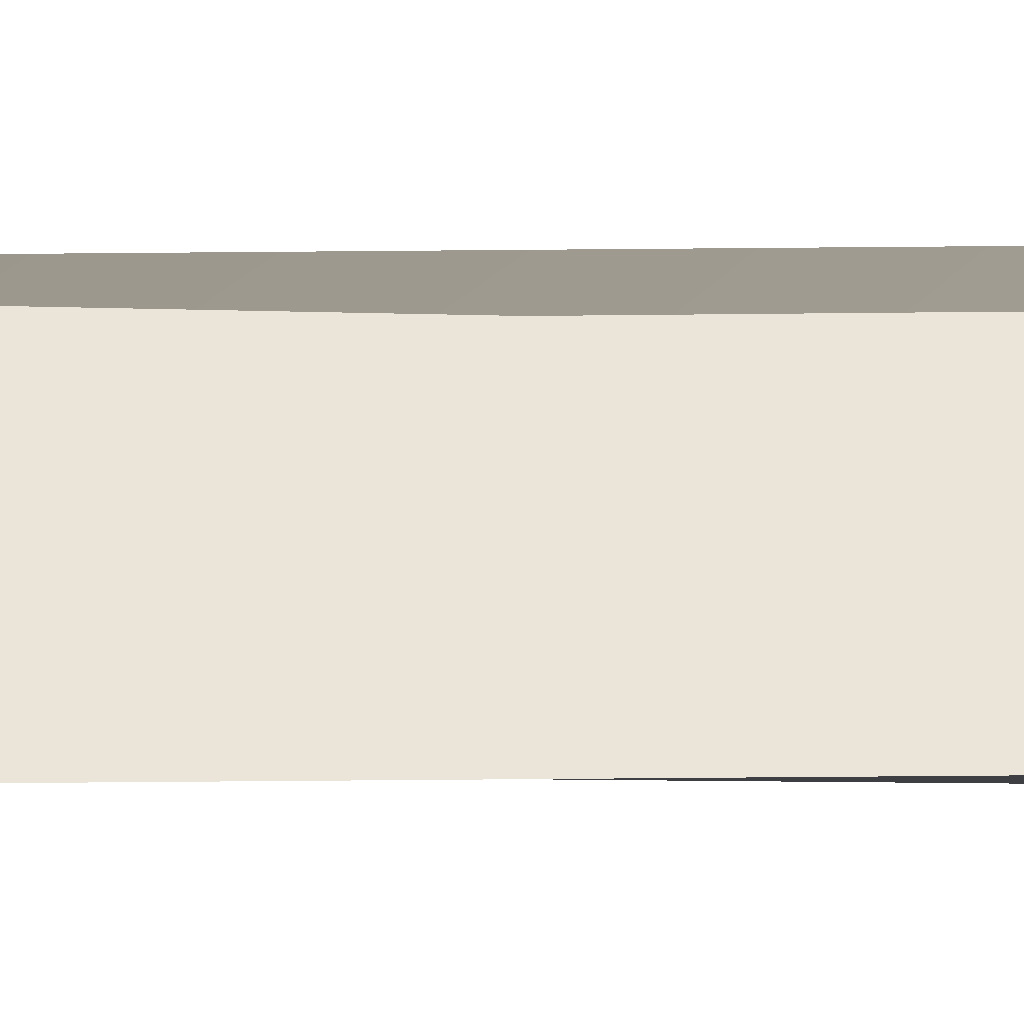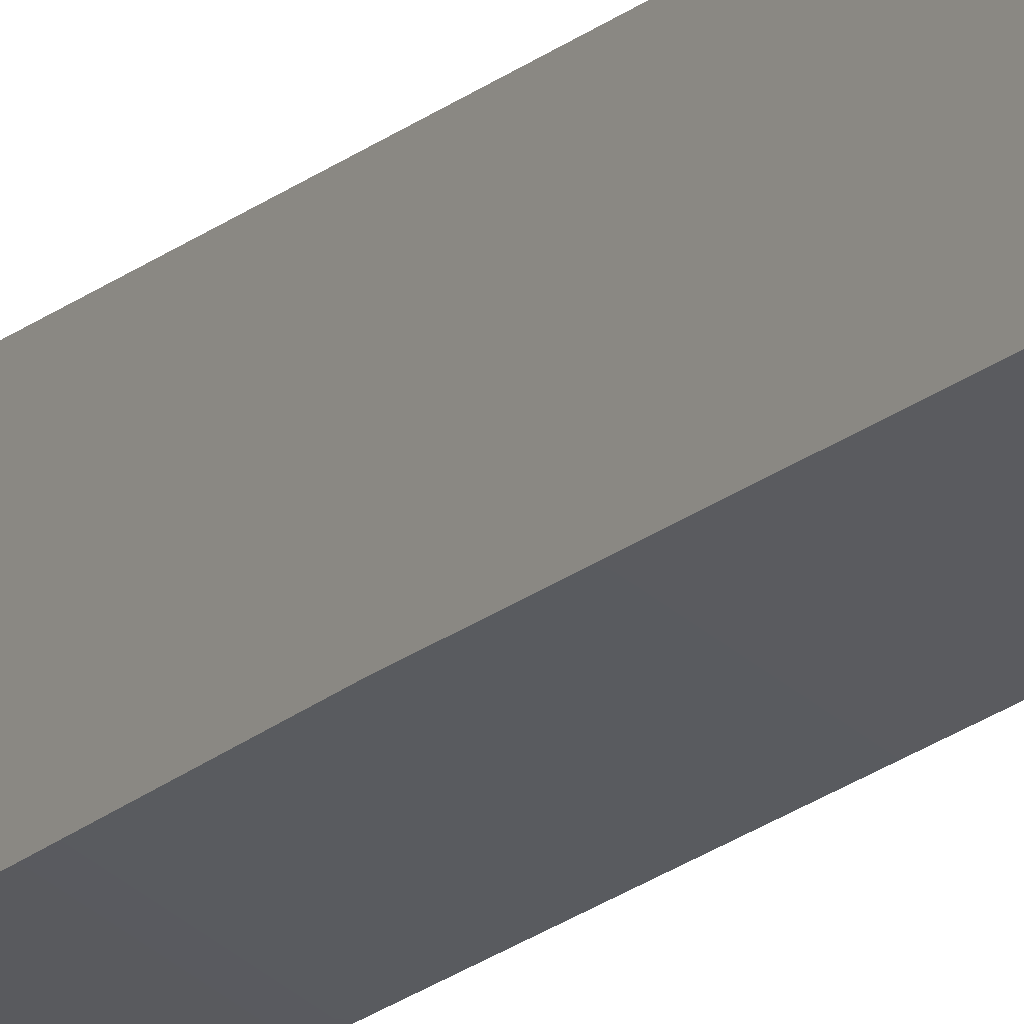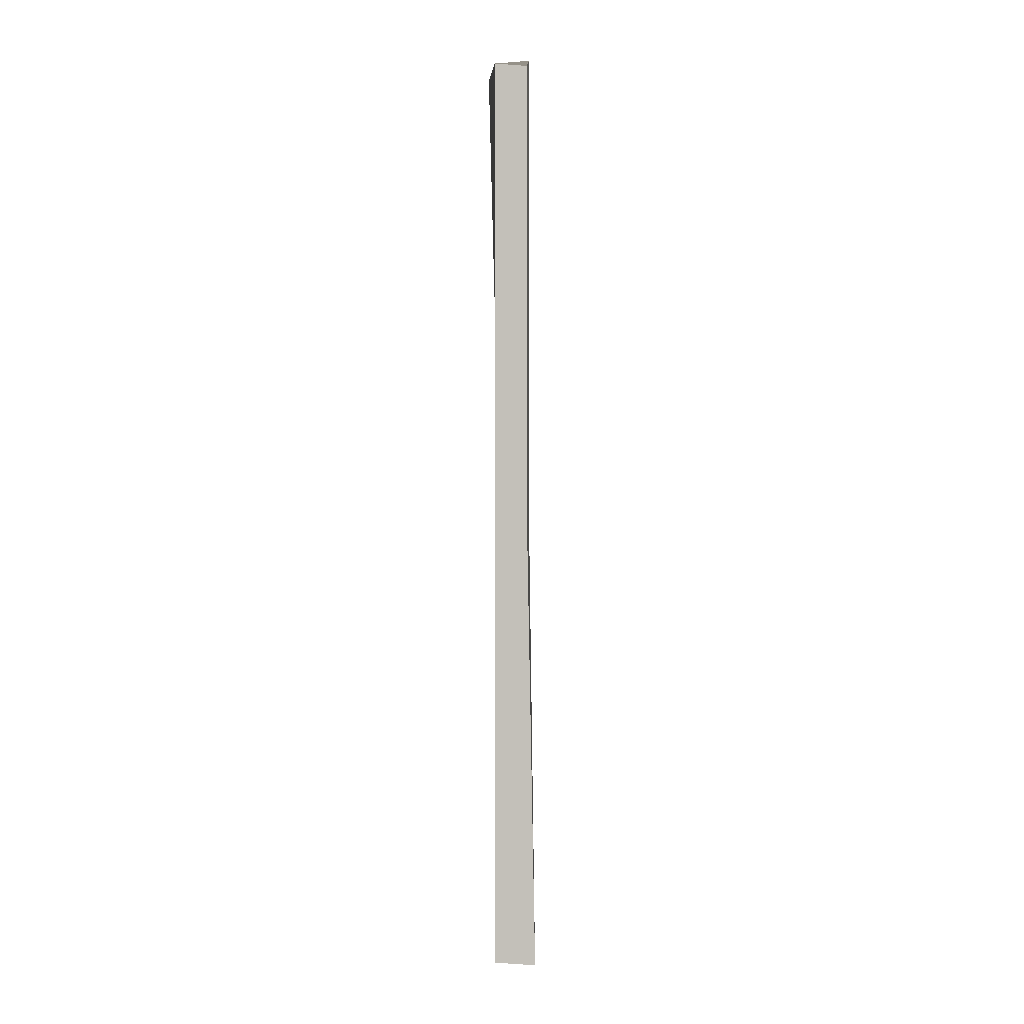
<metadata>
{"format":"obj","ext":"obj","renderer":"f3d","projection":"perspective","resolution":1024,"background":"white","views":[{"elev":-21.8,"azim":91.2,"up":"+Y"},{"elev":-19.3,"azim":-33.3,"up":"+Y"},{"elev":0.7,"azim":-107.2,"up":"+Z"}]}
</metadata>
<code>
g JC_WoodenWall_LTurn_Double:default1
v -0 1.783 182.5
v -0 8.557 182.5
v 0 0 0
v -0 8.557 1.208
v 4.162 0 1.454
v 2.636 6.718 2.98
v 4.162 0 184.7
v 4.162 8.557 180
v 2.37 6.718 92.16
v 4.162 0 92.18
v -0 1.783 92.18
v -0 8.557 92.18
g JC_WoodenWall_LTurn_Double:JC_WoodenWall_LTurn_Doubel JC_WoodenWall_LTurn_Double:pCube15 JC_WoodenWall_LargePlank_B JC_WoodenWall_LTurn_Double:polySurface1
f 11 12 4 3
f 3 4 6 5
f 5 6 9 10
f 7 8 2 1
f 12 9 6 4
f 10 11 3 5
f 10 9 8 7
f 7 1 11 10
f 1 2 12 11
f 2 8 9 12

</code>
